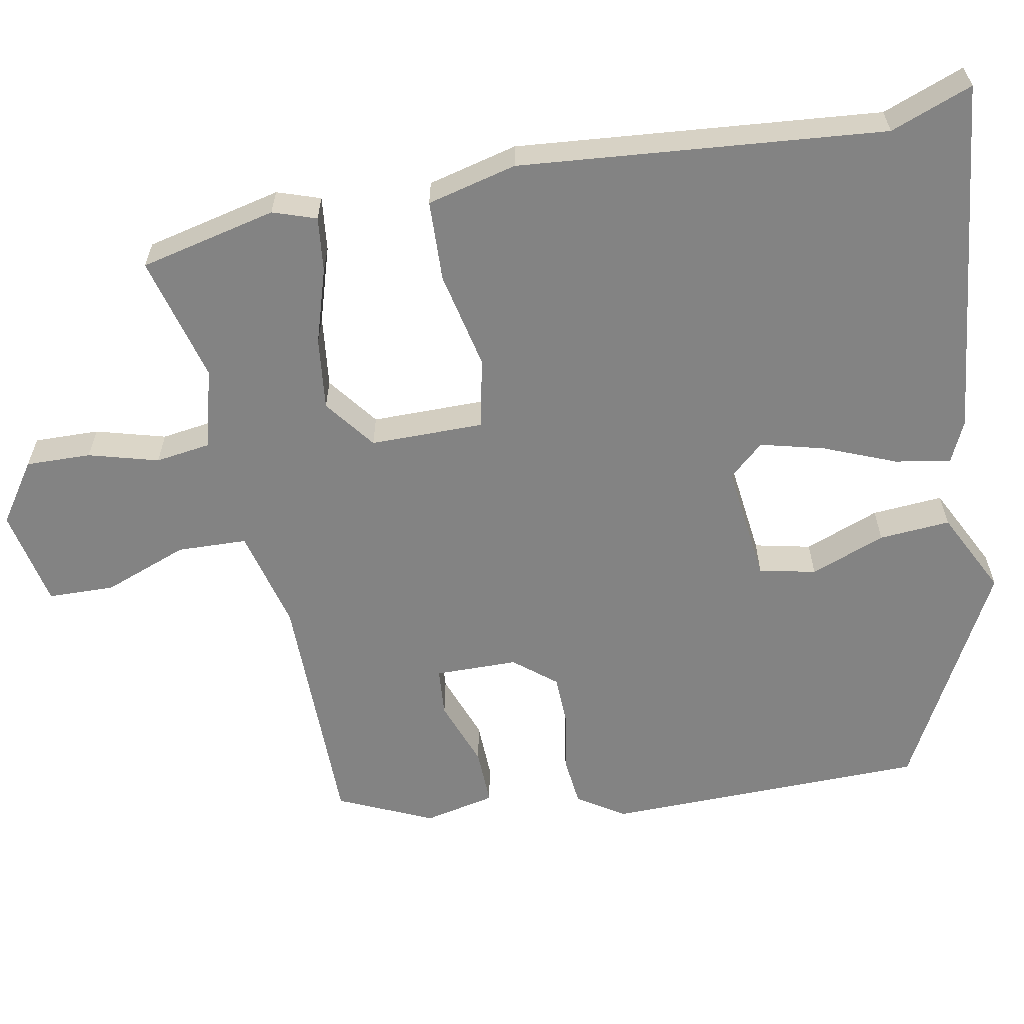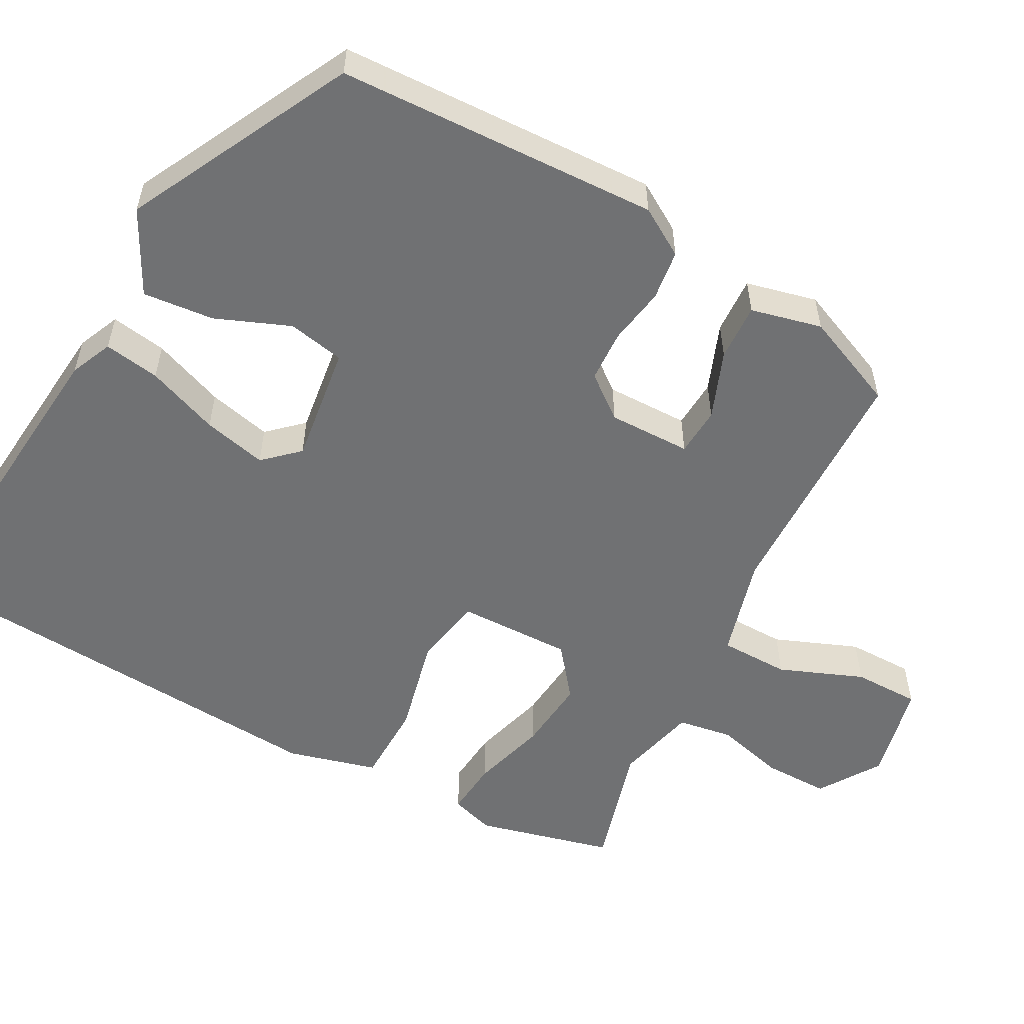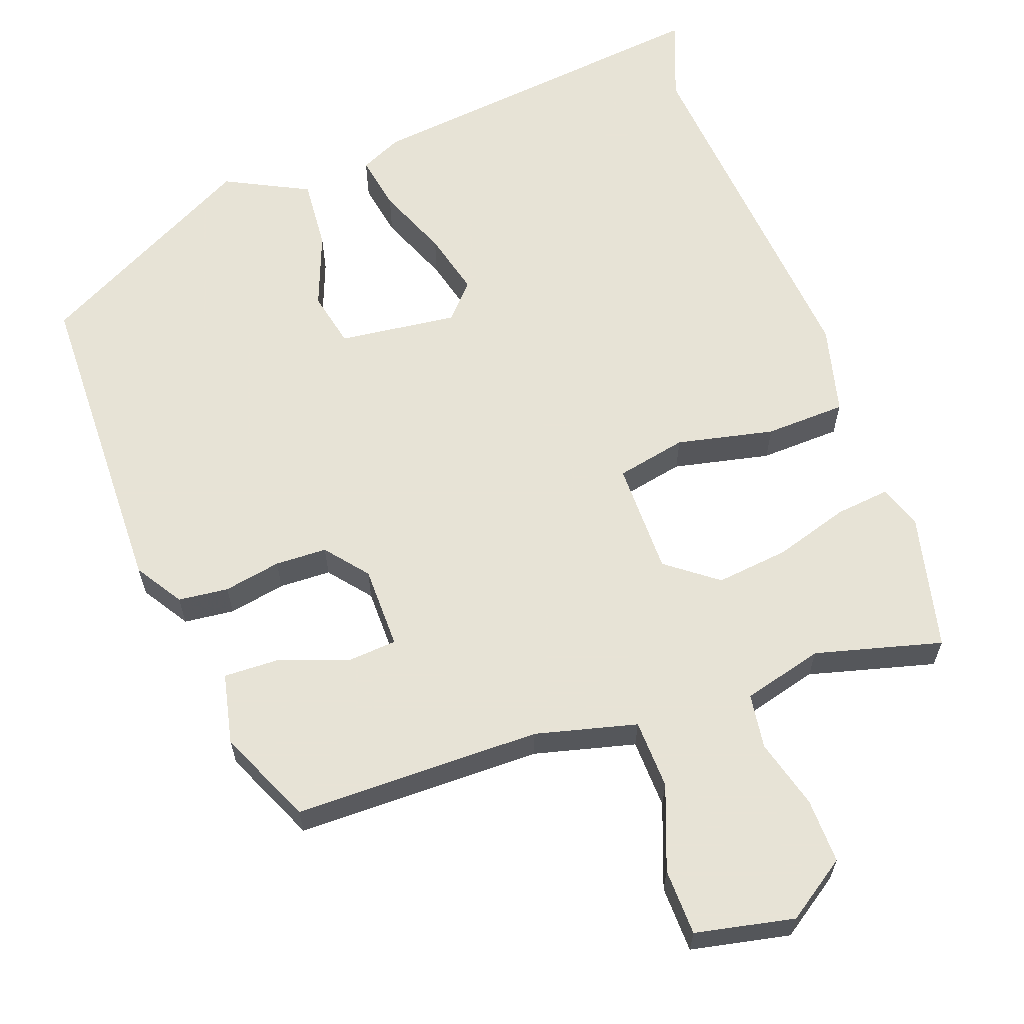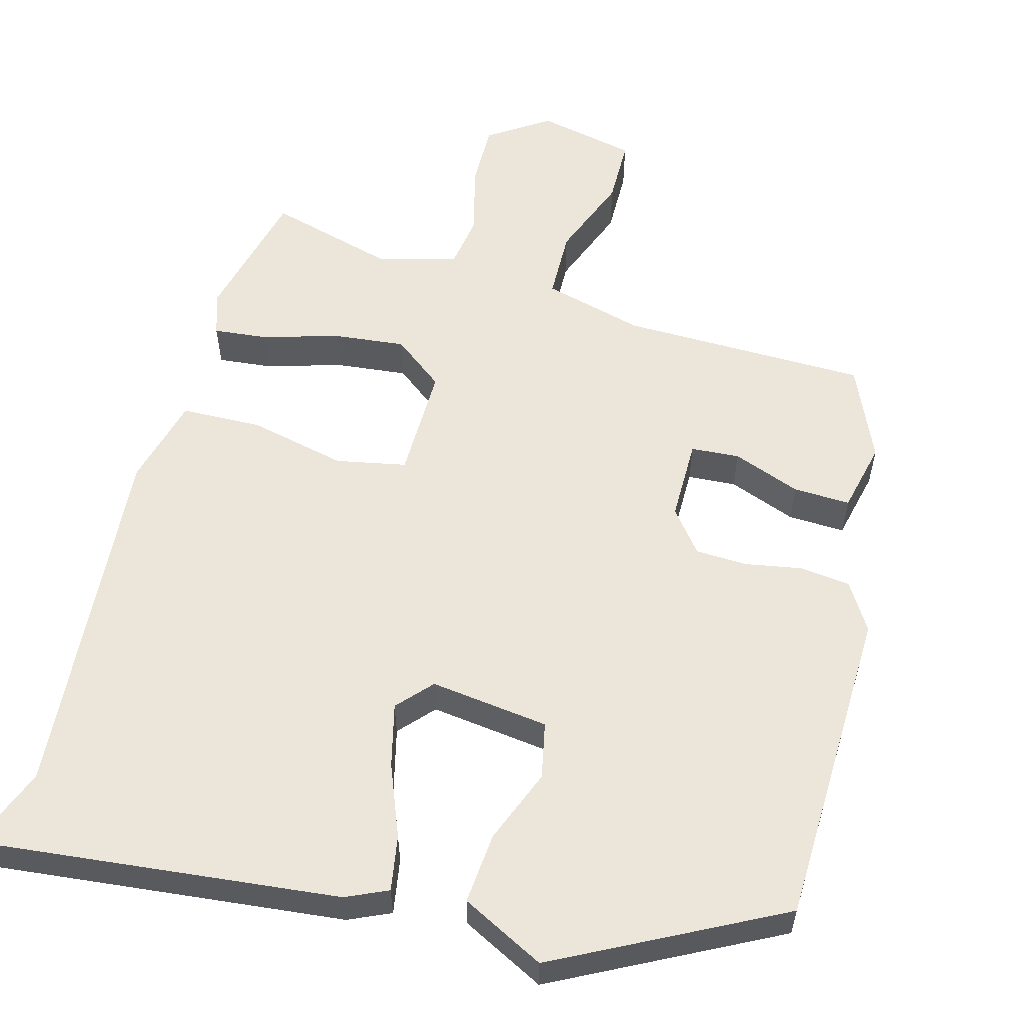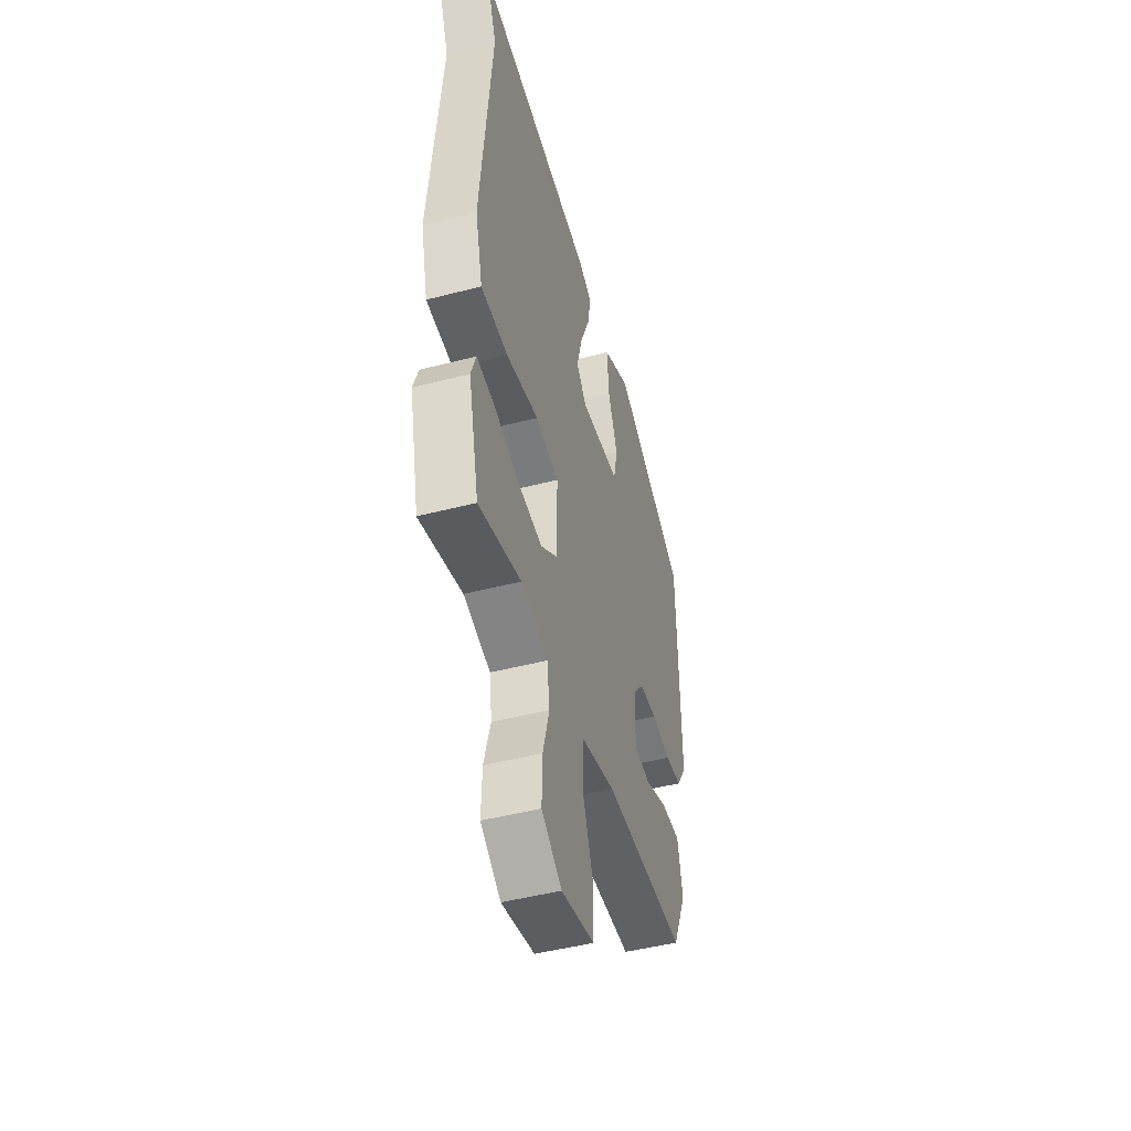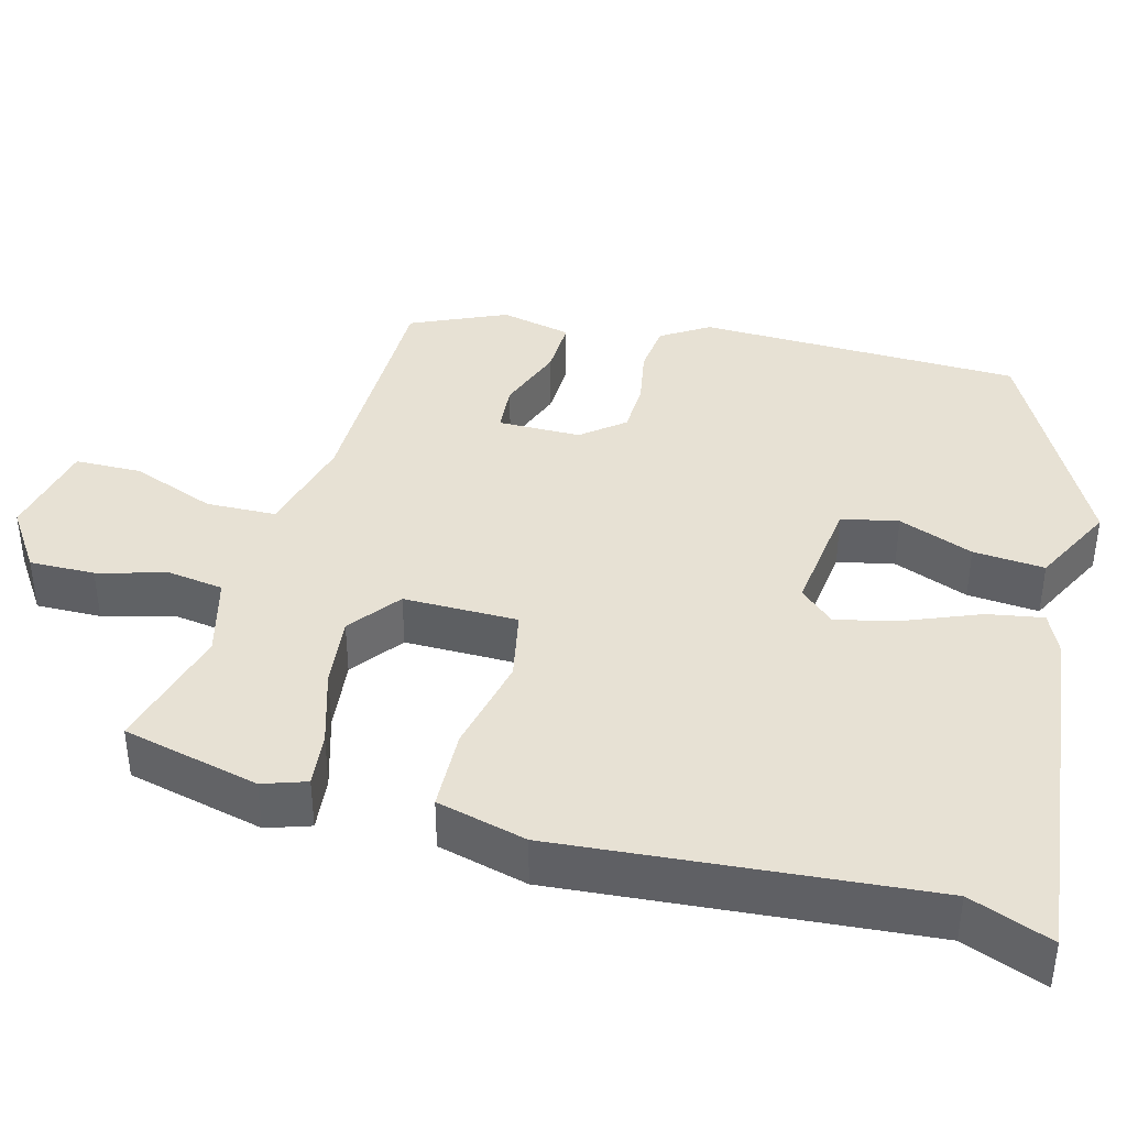
<metadata>
{"format":"obj","ext":"obj","renderer":"f3d","projection":"perspective","resolution":1024,"background":"white","views":[{"elev":-61.0,"azim":-79.3,"up":"+Y"},{"elev":-55.2,"azim":62.7,"up":"+Y"},{"elev":62.6,"azim":160.2,"up":"+Y"},{"elev":57.1,"azim":15.8,"up":"+Y"},{"elev":-47.4,"azim":-73.7,"up":"+Z"},{"elev":39.5,"azim":-74.7,"up":"+Y"}]}
</metadata>
<code>
v 0.489 0.07 0.361
v 0.496 0.07 -0.056
v 0.457 0.07 -0.117
v 0.392 0.07 -0.124
v 0.318 0.07 -0.11
v 0.251 0.07 -0.112
v 0.207 0.07 -0.166
v 0.206 0.07 -0.273
v 0.269 0.07 -0.278
v 0.357 0.07 -0.246
v 0.431 0.07 -0.244
v 0.451 0.07 -0.336
v 0.396 0.07 -0.458
v 0.076 0.07 -0.459
v -0.055 0.07 -0.492
v -0.058 0.07 -0.582
v -0.017 0.07 -0.691
v -0.019 0.07 -0.777
v -0.147 0.07 -0.803
v -0.225 0.07 -0.75
v -0.223 0.07 -0.666
v -0.198 0.07 -0.576
v -0.208 0.07 -0.505
v -0.312 0.07 -0.477
v -0.476 0.07 -0.52
v -0.517 0.07 -0.343
v -0.498 0.07 -0.287
v -0.427 0.07 -0.295
v -0.33 0.07 -0.325
v -0.236 0.07 -0.336
v -0.17 0.07 -0.286
v -0.17 0.07 -0.139
v -0.261 0.07 -0.12
v -0.387 0.07 -0.147
v -0.492 0.07 -0.143
v -0.521 0.07 -0.027
v -0.479 0.07 0.444
v -0.519 0.07 0.55
v -0.053 0.07 0.496
v 0.001 0.07 0.471
v -0.012 0.07 0.399
v -0.05 0.07 0.306
v -0.071 0.07 0.224
v -0.031 0.07 0.179
v 0.123 0.07 0.197
v 0.139 0.07 0.27
v 0.102 0.07 0.367
v 0.095 0.07 0.459
v 0.203 0.07 0.513
v 0.489 0 0.361
v 0.496 0 -0.056
v 0.457 0 -0.117
v 0.392 0 -0.124
v 0.318 0 -0.11
v 0.251 0 -0.112
v 0.207 0 -0.166
v 0.206 0 -0.273
v 0.269 0 -0.278
v 0.357 0 -0.246
v 0.431 0 -0.244
v 0.451 0 -0.336
v 0.396 0 -0.458
v 0.076 0 -0.459
v -0.055 0 -0.492
v -0.058 0 -0.582
v -0.017 0 -0.691
v -0.019 0 -0.777
v -0.147 0 -0.803
v -0.225 0 -0.75
v -0.223 0 -0.666
v -0.198 0 -0.576
v -0.208 0 -0.505
v -0.312 0 -0.477
v -0.476 0 -0.52
v -0.517 0 -0.343
v -0.498 0 -0.287
v -0.427 0 -0.295
v -0.33 0 -0.325
v -0.236 0 -0.336
v -0.17 0 -0.286
v -0.17 0 -0.139
v -0.261 0 -0.12
v -0.387 0 -0.147
v -0.492 0 -0.143
v -0.521 0 -0.027
v -0.479 0 0.444
v -0.519 0 0.55
v -0.053 0 0.496
v 0.001 0 0.471
v -0.012 0 0.399
v -0.05 0 0.306
v -0.071 0 0.224
v -0.031 0 0.179
v 0.123 0 0.197
v 0.139 0 0.27
v 0.102 0 0.367
v 0.095 0 0.459
v 0.203 0 0.513
f 46 47 48 49
f 45 46 49 1
f 39 40 41 42
f 37 38 39 42
f 37 42 43
f 36 37 43 44
f 33 34 35 36
f 32 33 36 44
f 26 27 28 29
f 24 25 26 29
f 23 24 29 30
f 19 20 21 22
f 19 22 23
f 16 17 18 19
f 15 16 19 23
f 14 15 23 30
f 9 10 11 12
f 8 9 12 13
f 2 3 4 5
f 45 1 2 5
f 45 5 6
f 31 32 44 45
f 31 45 6 7
f 30 31 7 8
f 8 13 14 30
f 98 97 96 95
f 50 98 95 94
f 91 90 89 88
f 91 88 87 86
f 92 91 86
f 93 92 86 85
f 85 84 83 82
f 93 85 82 81
f 78 77 76 75
f 78 75 74 73
f 79 78 73 72
f 71 70 69 68
f 72 71 68
f 68 67 66 65
f 72 68 65 64
f 79 72 64 63
f 61 60 59 58
f 62 61 58 57
f 54 53 52 51
f 54 51 50 94
f 55 54 94
f 94 93 81 80
f 56 55 94 80
f 57 56 80 79
f 79 63 62 57
f 1 50 51 2
f 2 51 52 3
f 3 52 53 4
f 4 53 54 5
f 5 54 55 6
f 6 55 56 7
f 7 56 57 8
f 8 57 58 9
f 9 58 59 10
f 10 59 60 11
f 11 60 61 12
f 12 61 62 13
f 13 62 63 14
f 14 63 64 15
f 15 64 65 16
f 16 65 66 17
f 17 66 67 18
f 18 67 68 19
f 19 68 69 20
f 20 69 70 21
f 21 70 71 22
f 22 71 72 23
f 23 72 73 24
f 24 73 74 25
f 25 74 75 26
f 26 75 76 27
f 27 76 77 28
f 28 77 78 29
f 29 78 79 30
f 30 79 80 31
f 31 80 81 32
f 32 81 82 33
f 33 82 83 34
f 34 83 84 35
f 35 84 85 36
f 36 85 86 37
f 37 86 87 38
f 38 87 88 39
f 39 88 89 40
f 40 89 90 41
f 41 90 91 42
f 42 91 92 43
f 43 92 93 44
f 44 93 94 45
f 45 94 95 46
f 46 95 96 47
f 47 96 97 48
f 48 97 98 49
f 49 98 50 1

</code>
